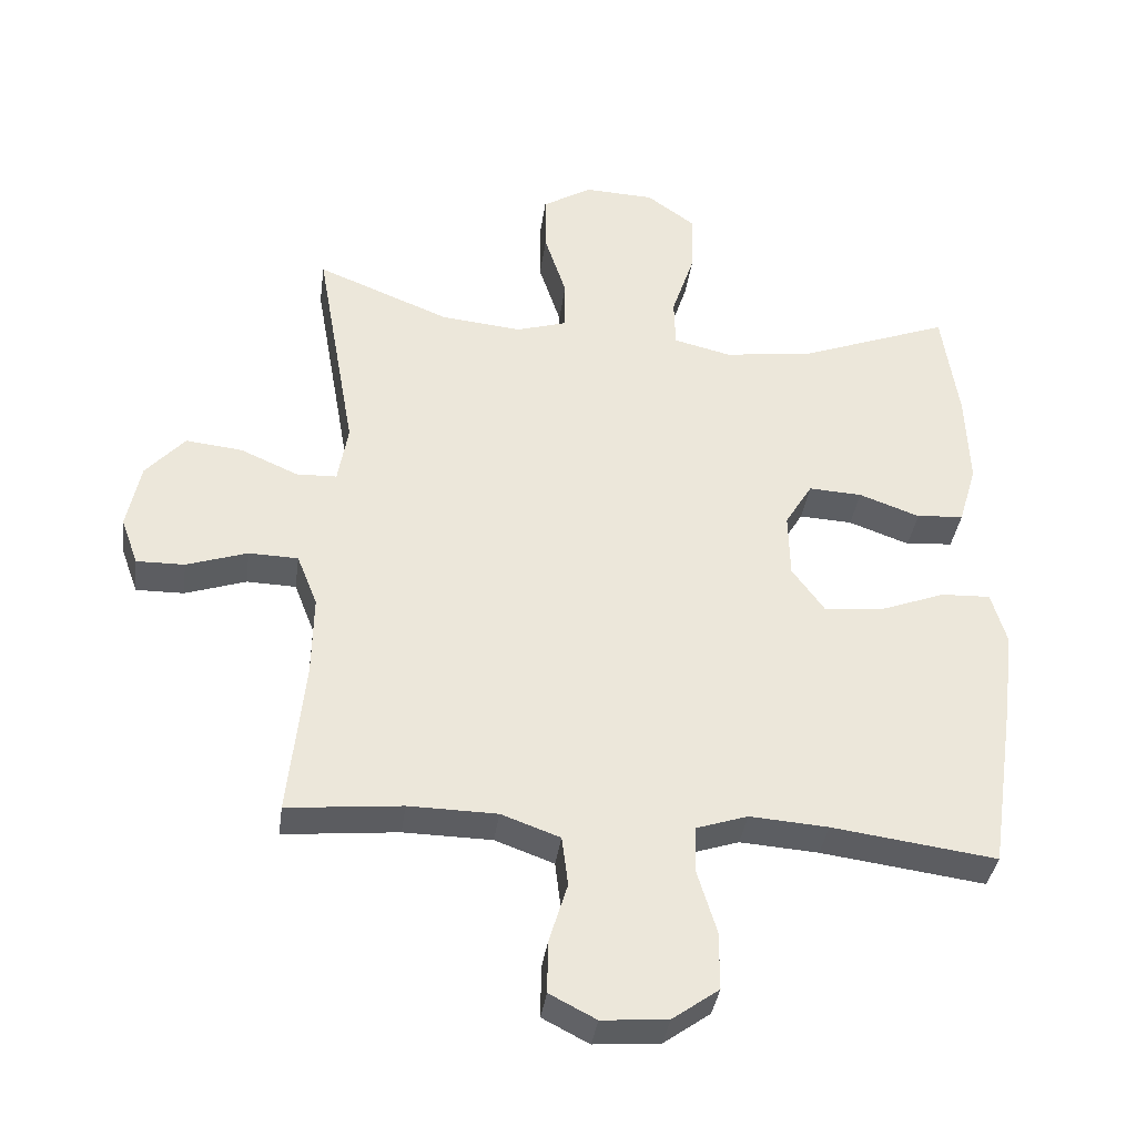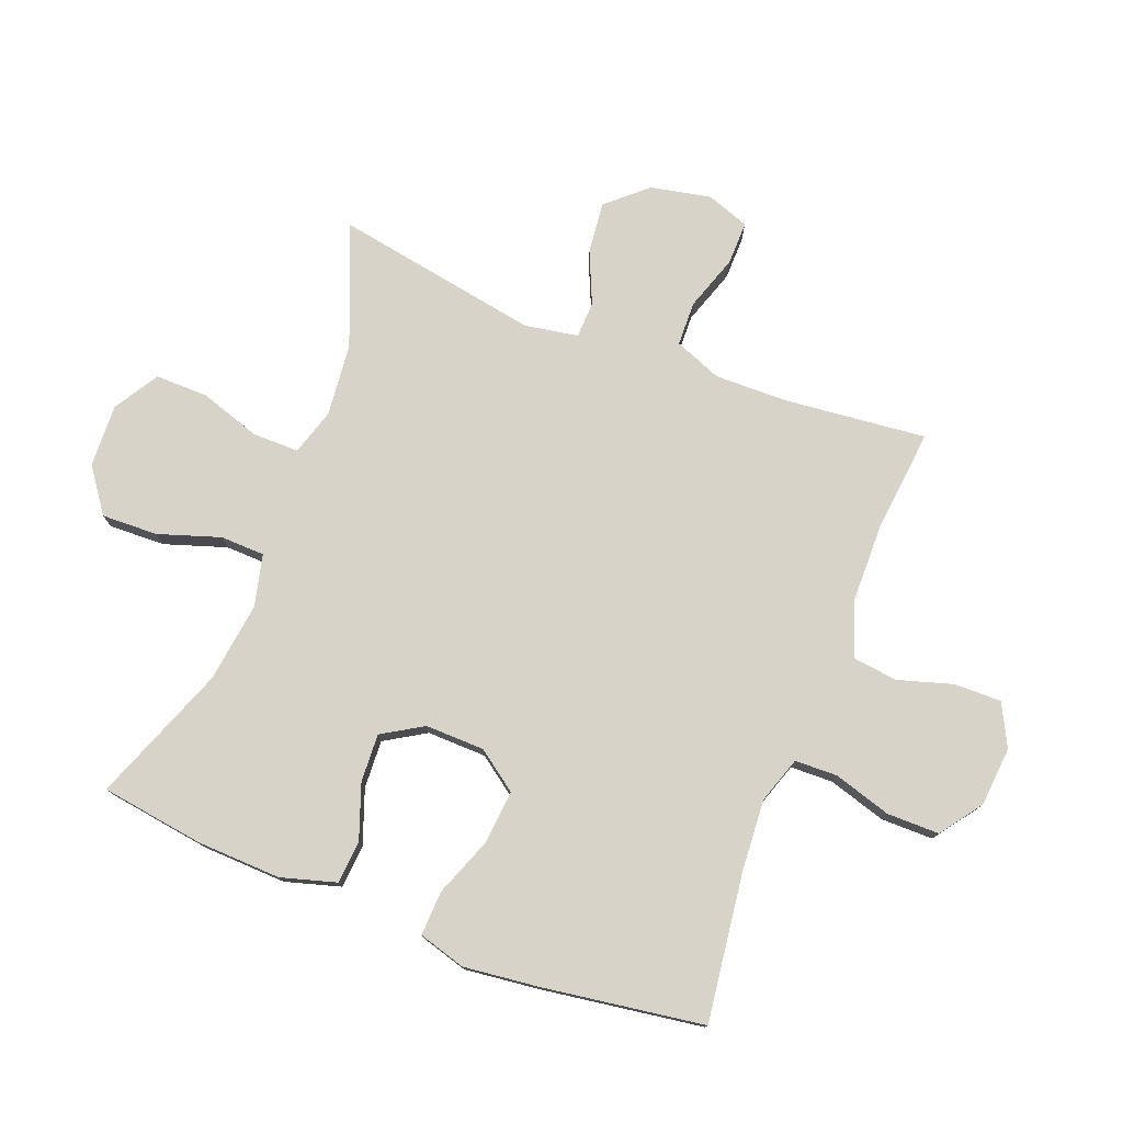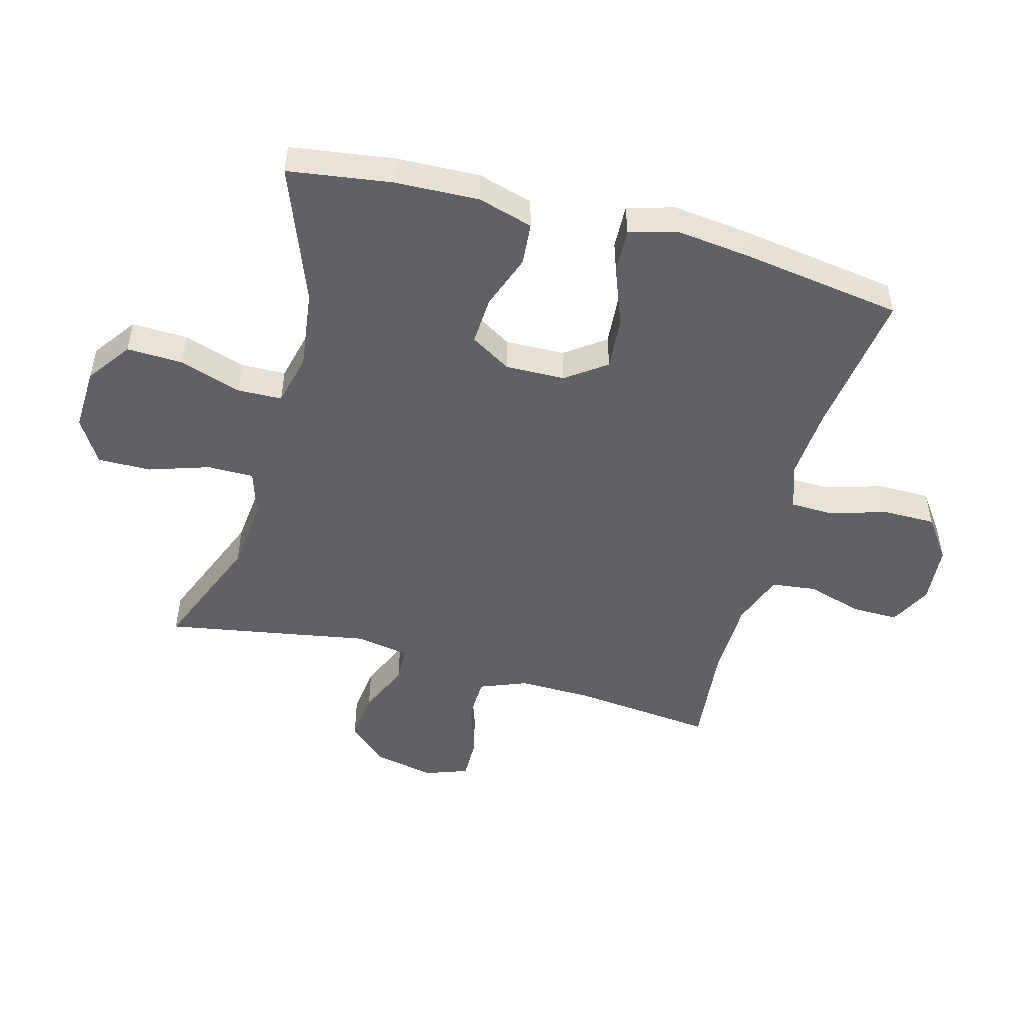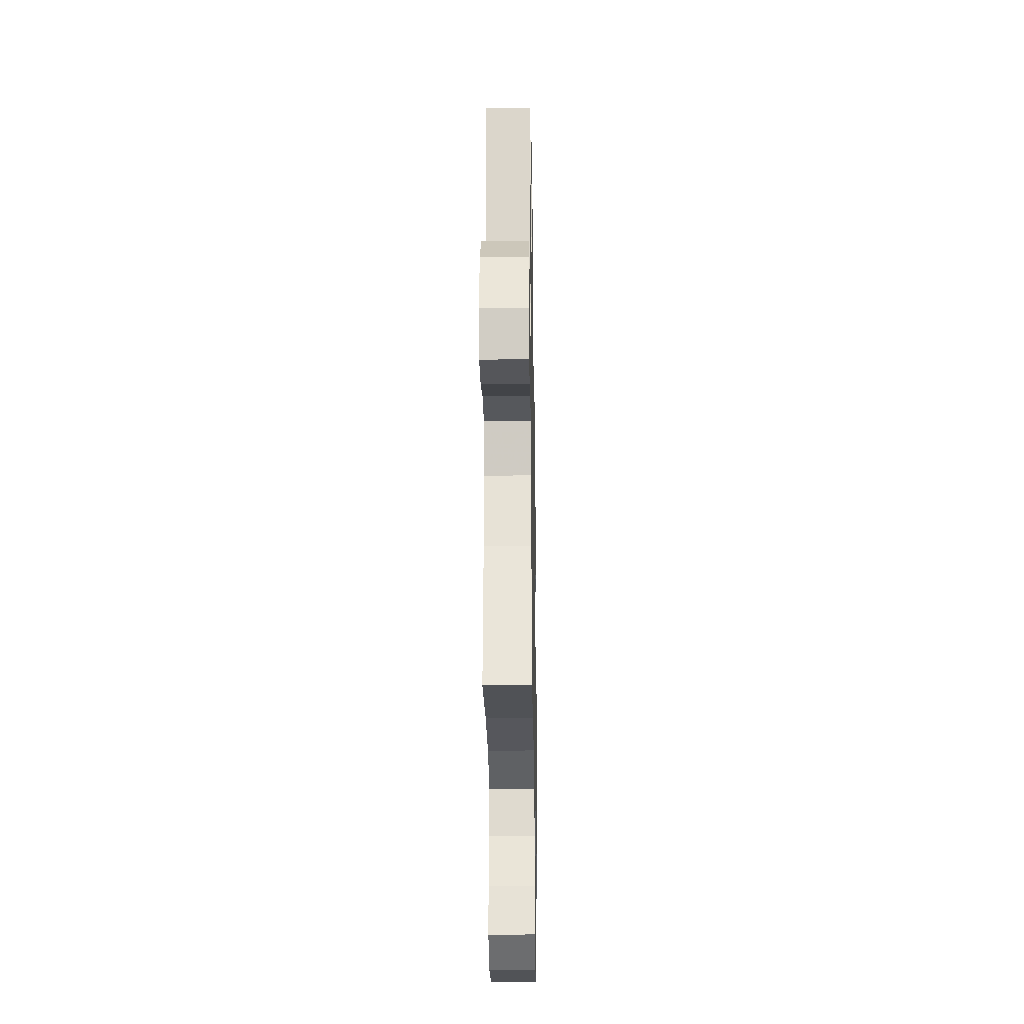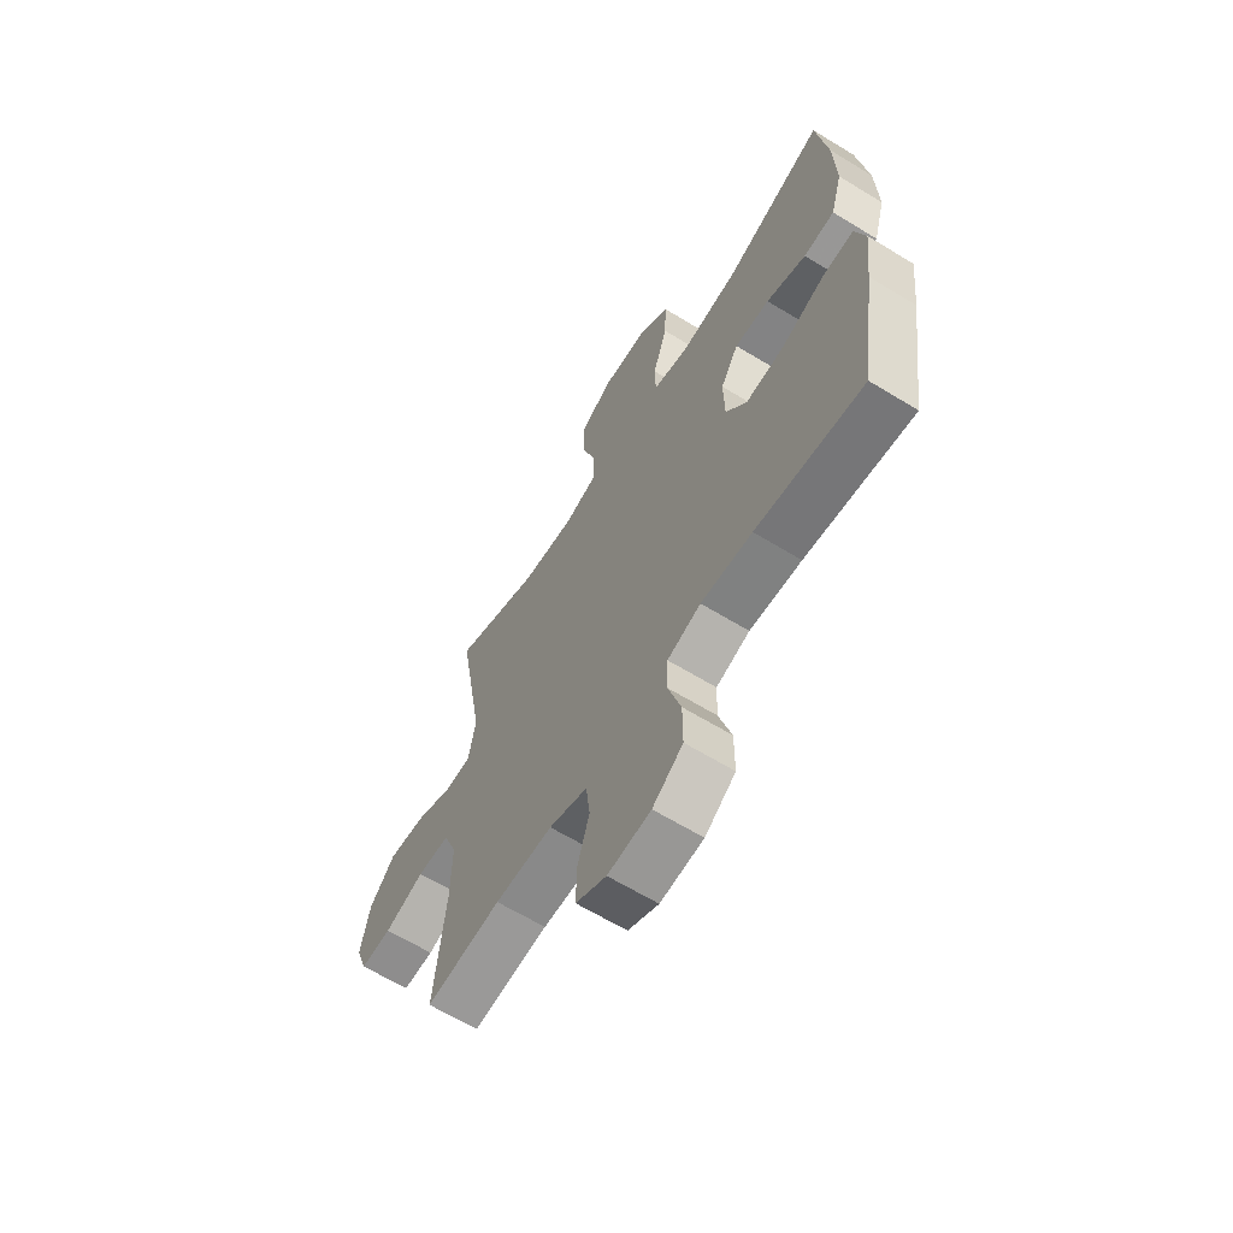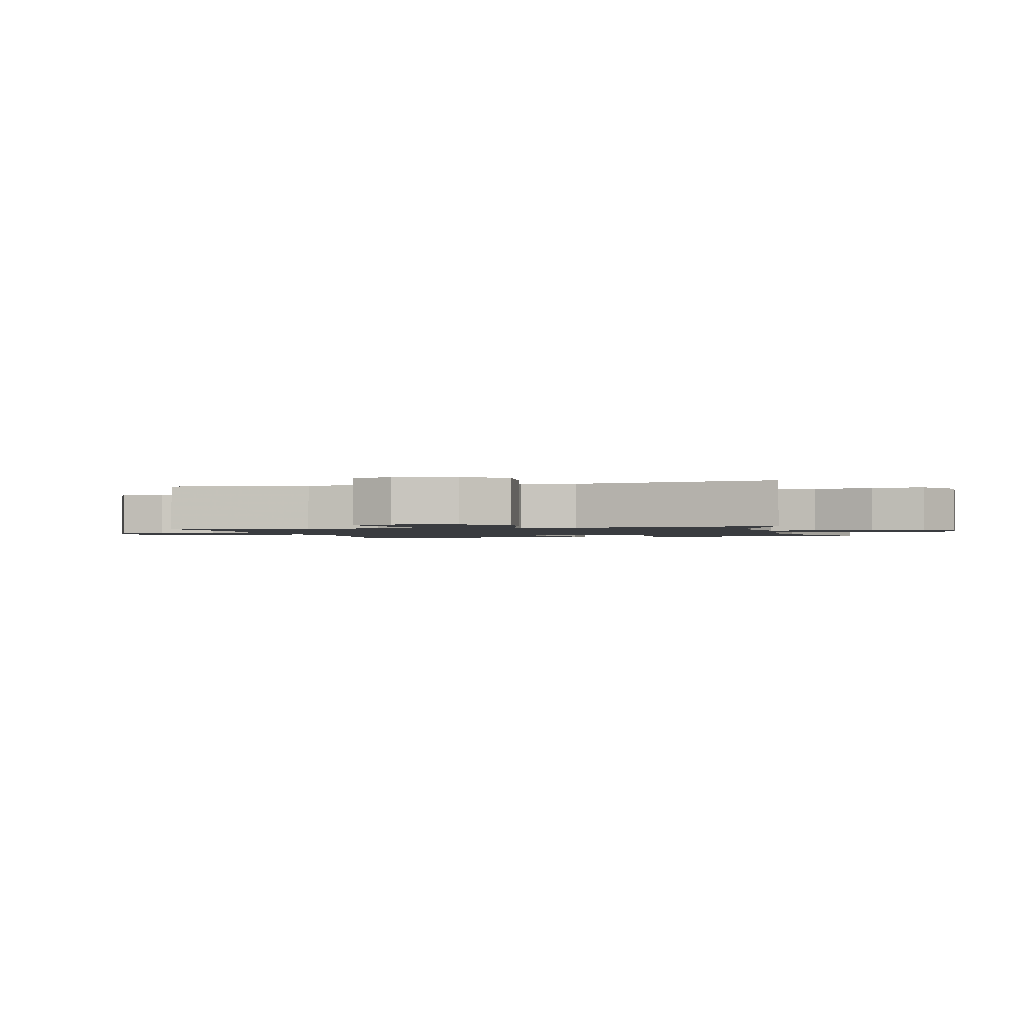
<metadata>
{"format":"obj","ext":"obj","renderer":"f3d","projection":"perspective","resolution":1024,"background":"white","views":[{"elev":-37.0,"azim":-7.8,"up":"+Z"},{"elev":77.0,"azim":111.2,"up":"+Y"},{"elev":-49.4,"azim":74.8,"up":"+Y"},{"elev":-26.7,"azim":-89.0,"up":"+Z"},{"elev":-63.9,"azim":58.3,"up":"+Z"},{"elev":-1.5,"azim":-75.1,"up":"+Y"}]}
</metadata>
<code>
v 0.5 0.07 -0.5
v 0.26 0.07 -0.468
v 0.145 0.07 -0.46
v 0.07 0.07 -0.485
v 0.068 0.07 -0.554
v 0.096 0.07 -0.647
v 0.096 0.07 -0.732
v 0.028 0.07 -0.781
v -0.068 0.07 -0.789
v -0.136 0.07 -0.754
v -0.135 0.07 -0.678
v -0.108 0.07 -0.589
v -0.117 0.07 -0.516
v -0.203 0.07 -0.485
v -0.332 0.07 -0.483
v -0.5 0.07 -0.5
v -0.476 0.07 -0.27
v -0.474 0.07 -0.152
v -0.504 0.07 -0.076
v -0.576 0.07 -0.074
v -0.665 0.07 -0.104
v -0.735 0.07 -0.105
v -0.76 0.07 -0.036
v -0.74 0.07 0.062
v -0.683 0.07 0.126
v -0.6 0.07 0.117
v -0.516 0.07 0.08
v -0.457 0.07 0.082
v -0.442 0.07 0.169
v -0.5 0.07 0.5
v -0.306 0.07 0.422
v -0.188 0.07 0.41
v -0.113 0.07 0.433
v -0.113 0.07 0.508
v -0.145 0.07 0.606
v -0.146 0.07 0.692
v -0.074 0.07 0.736
v 0.028 0.07 0.732
v 0.099 0.07 0.681
v 0.096 0.07 0.59
v 0.063 0.07 0.49
v 0.065 0.07 0.418
v 0.149 0.07 0.398
v 0.278 0.07 0.415
v 0.5 0.07 0.5
v 0.524 0.07 0.333
v 0.529 0.07 0.197
v 0.503 0.07 0.108
v 0.434 0.07 0.102
v 0.345 0.07 0.134
v 0.267 0.07 0.138
v 0.227 0.07 0.072
v 0.229 0.07 -0.024
v 0.276 0.07 -0.089
v 0.362 0.07 -0.082
v 0.459 0.07 -0.045
v 0.531 0.07 -0.042
v 0.553 0.07 -0.118
v 0.539 0.07 -0.238
v 0.5 0 -0.5
v 0.26 0 -0.468
v 0.145 0 -0.46
v 0.07 0 -0.485
v 0.068 0 -0.554
v 0.096 0 -0.647
v 0.096 0 -0.732
v 0.028 0 -0.781
v -0.068 0 -0.789
v -0.136 0 -0.754
v -0.135 0 -0.678
v -0.108 0 -0.589
v -0.117 0 -0.516
v -0.203 0 -0.485
v -0.332 0 -0.483
v -0.5 0 -0.5
v -0.476 0 -0.27
v -0.474 0 -0.152
v -0.504 0 -0.076
v -0.576 0 -0.074
v -0.665 0 -0.104
v -0.735 0 -0.105
v -0.76 0 -0.036
v -0.74 0 0.062
v -0.683 0 0.126
v -0.6 0 0.117
v -0.516 0 0.08
v -0.457 0 0.082
v -0.442 0 0.169
v -0.5 0 0.5
v -0.306 0 0.422
v -0.188 0 0.41
v -0.113 0 0.433
v -0.113 0 0.508
v -0.145 0 0.606
v -0.146 0 0.692
v -0.074 0 0.736
v 0.028 0 0.732
v 0.099 0 0.681
v 0.096 0 0.59
v 0.063 0 0.49
v 0.065 0 0.418
v 0.149 0 0.398
v 0.278 0 0.415
v 0.5 0 0.5
v 0.524 0 0.333
v 0.529 0 0.197
v 0.503 0 0.108
v 0.434 0 0.102
v 0.345 0 0.134
v 0.267 0 0.138
v 0.227 0 0.072
v 0.229 0 -0.024
v 0.276 0 -0.089
v 0.362 0 -0.082
v 0.459 0 -0.045
v 0.531 0 -0.042
v 0.553 0 -0.118
v 0.539 0 -0.238
f 59 1 2
f 58 59 2
f 57 58 2
f 56 57 2
f 55 56 2
f 54 55 2 3
f 53 54 3 4
f 52 53 4
f 48 49 50
f 47 48 50
f 46 47 50
f 45 46 50
f 44 45 50
f 43 44 50 51
f 42 43 51 52
f 39 40 41
f 38 39 41
f 37 38 41
f 36 37 41
f 35 36 41
f 34 35 41
f 33 34 41 42
f 42 52 4
f 33 42 4
f 32 33 4
f 29 30 31
f 32 4 5
f 31 32 5
f 29 31 5
f 28 29 5
f 25 26 27
f 24 25 27
f 23 24 27
f 22 23 27
f 21 22 27
f 20 21 27
f 19 20 27 28
f 15 16 17
f 14 15 17 18
f 19 28 5
f 18 19 5
f 14 18 5
f 13 14 5
f 9 10 11 12
f 9 12 13
f 8 9 13
f 7 8 13
f 6 7 13
f 5 6 13
f 61 60 118
f 61 118 117
f 61 117 116
f 61 116 115
f 61 115 114
f 62 61 114 113
f 63 62 113 112
f 63 112 111
f 109 108 107
f 109 107 106
f 109 106 105
f 109 105 104
f 109 104 103
f 110 109 103 102
f 111 110 102 101
f 100 99 98
f 100 98 97
f 100 97 96
f 100 96 95
f 100 95 94
f 100 94 93
f 101 100 93 92
f 63 111 101
f 63 101 92
f 63 92 91
f 90 89 88
f 64 63 91
f 64 91 90
f 64 90 88
f 64 88 87
f 86 85 84
f 86 84 83
f 86 83 82
f 86 82 81
f 86 81 80
f 86 80 79
f 87 86 79 78
f 76 75 74
f 77 76 74 73
f 64 87 78
f 64 78 77
f 64 77 73
f 64 73 72
f 71 70 69 68
f 72 71 68
f 72 68 67
f 72 67 66
f 72 66 65
f 72 65 64
f 1 60 61 2
f 2 61 62 3
f 3 62 63 4
f 4 63 64 5
f 5 64 65 6
f 6 65 66 7
f 7 66 67 8
f 8 67 68 9
f 9 68 69 10
f 10 69 70 11
f 11 70 71 12
f 12 71 72 13
f 13 72 73 14
f 14 73 74 15
f 15 74 75 16
f 16 75 76 17
f 17 76 77 18
f 18 77 78 19
f 19 78 79 20
f 20 79 80 21
f 21 80 81 22
f 22 81 82 23
f 23 82 83 24
f 24 83 84 25
f 25 84 85 26
f 26 85 86 27
f 27 86 87 28
f 28 87 88 29
f 29 88 89 30
f 30 89 90 31
f 31 90 91 32
f 32 91 92 33
f 33 92 93 34
f 34 93 94 35
f 35 94 95 36
f 36 95 96 37
f 37 96 97 38
f 38 97 98 39
f 39 98 99 40
f 40 99 100 41
f 41 100 101 42
f 42 101 102 43
f 43 102 103 44
f 44 103 104 45
f 45 104 105 46
f 46 105 106 47
f 47 106 107 48
f 48 107 108 49
f 49 108 109 50
f 50 109 110 51
f 51 110 111 52
f 52 111 112 53
f 53 112 113 54
f 54 113 114 55
f 55 114 115 56
f 56 115 116 57
f 57 116 117 58
f 58 117 118 59
f 59 118 60 1

</code>
